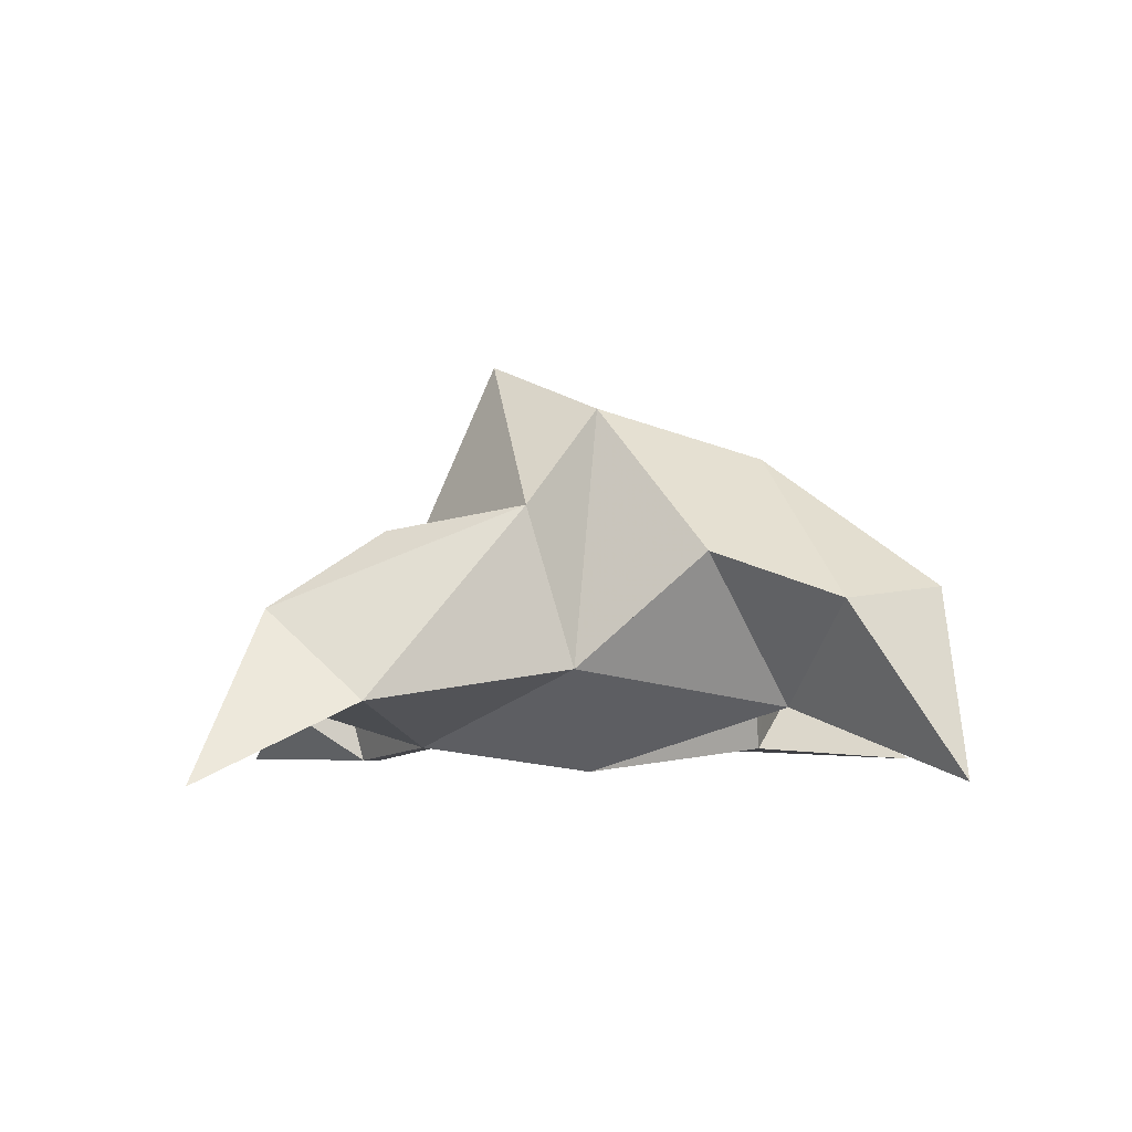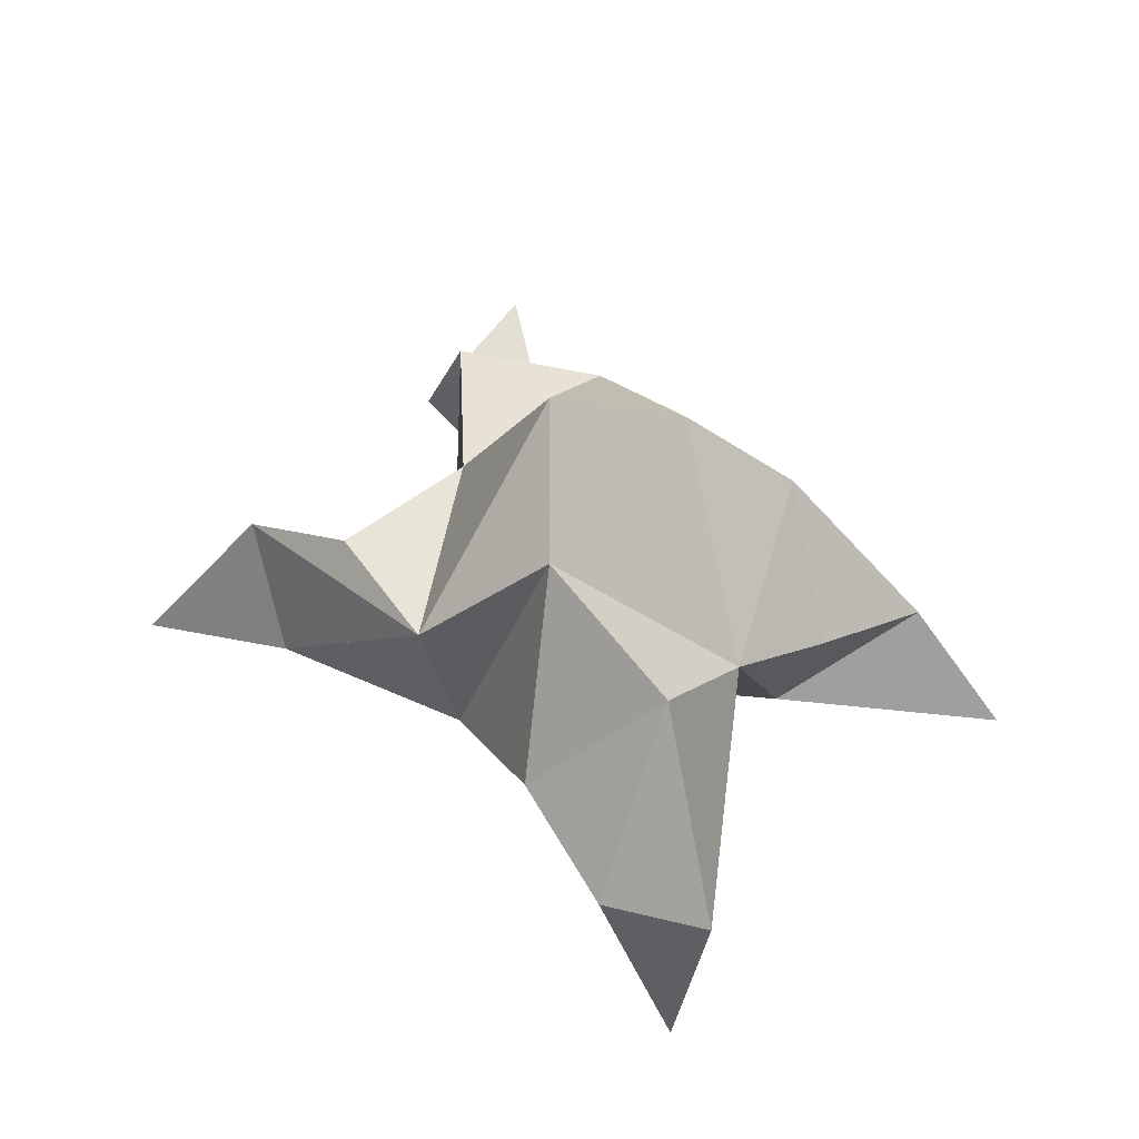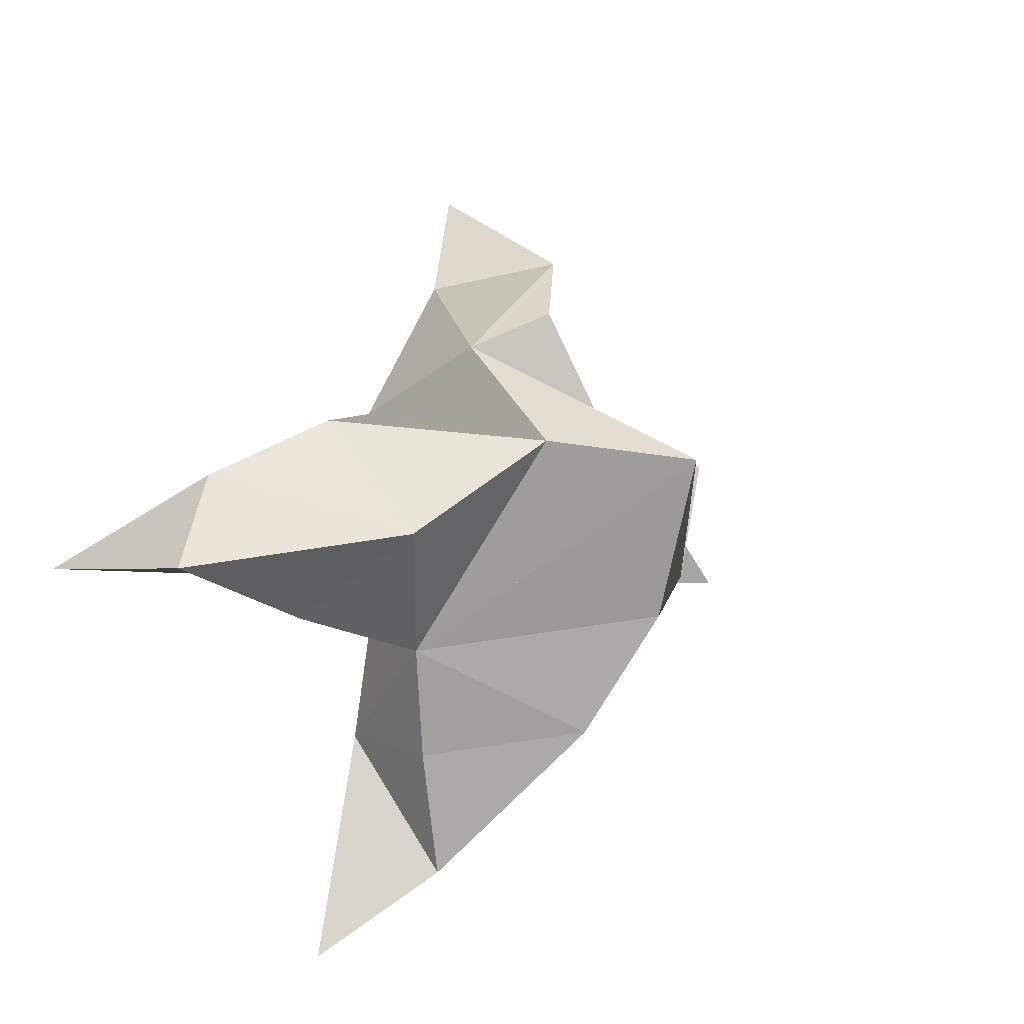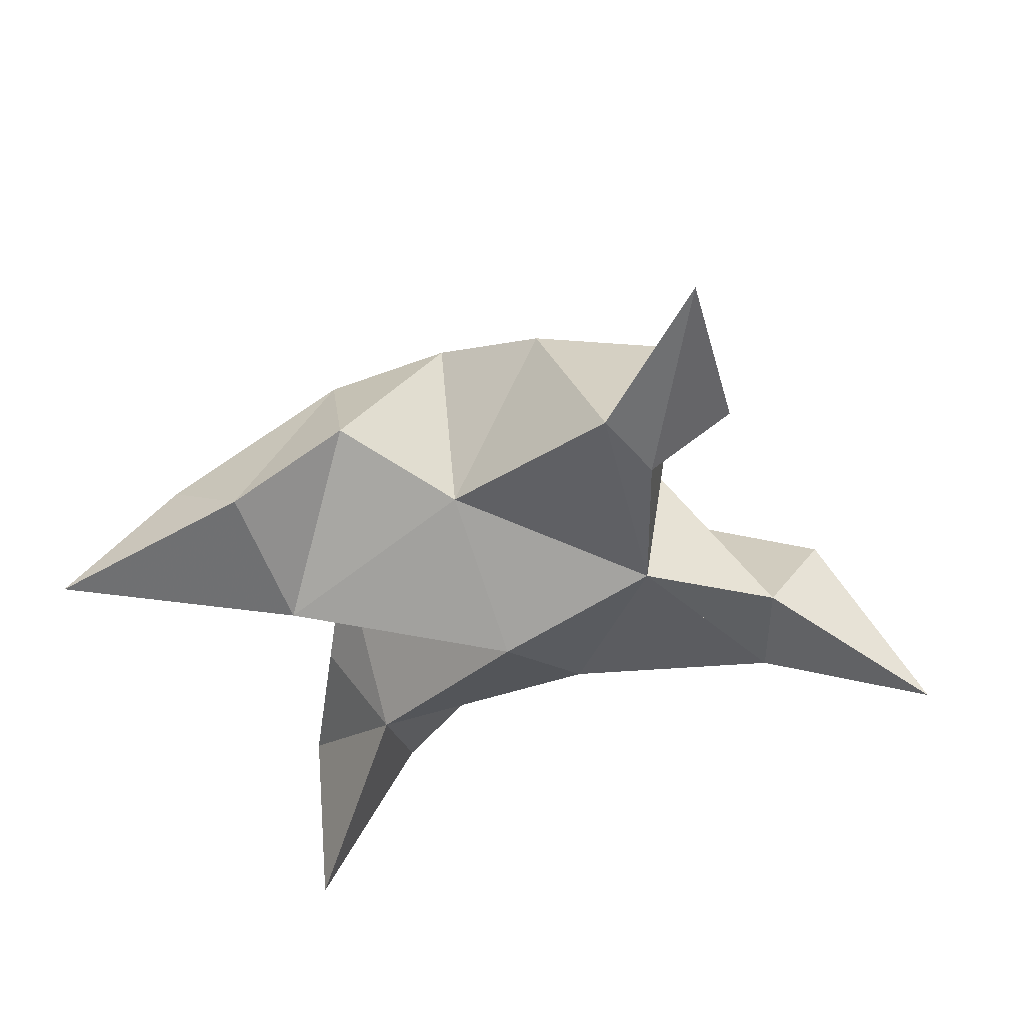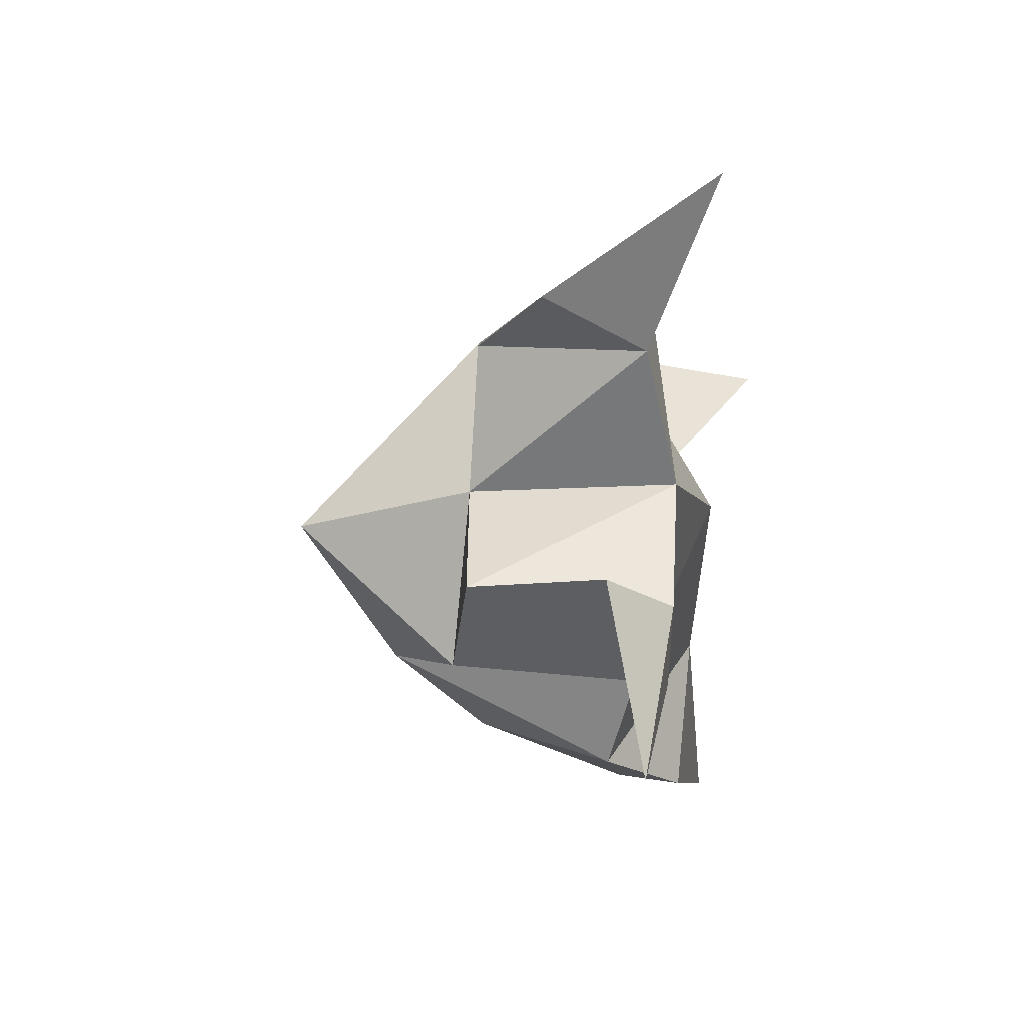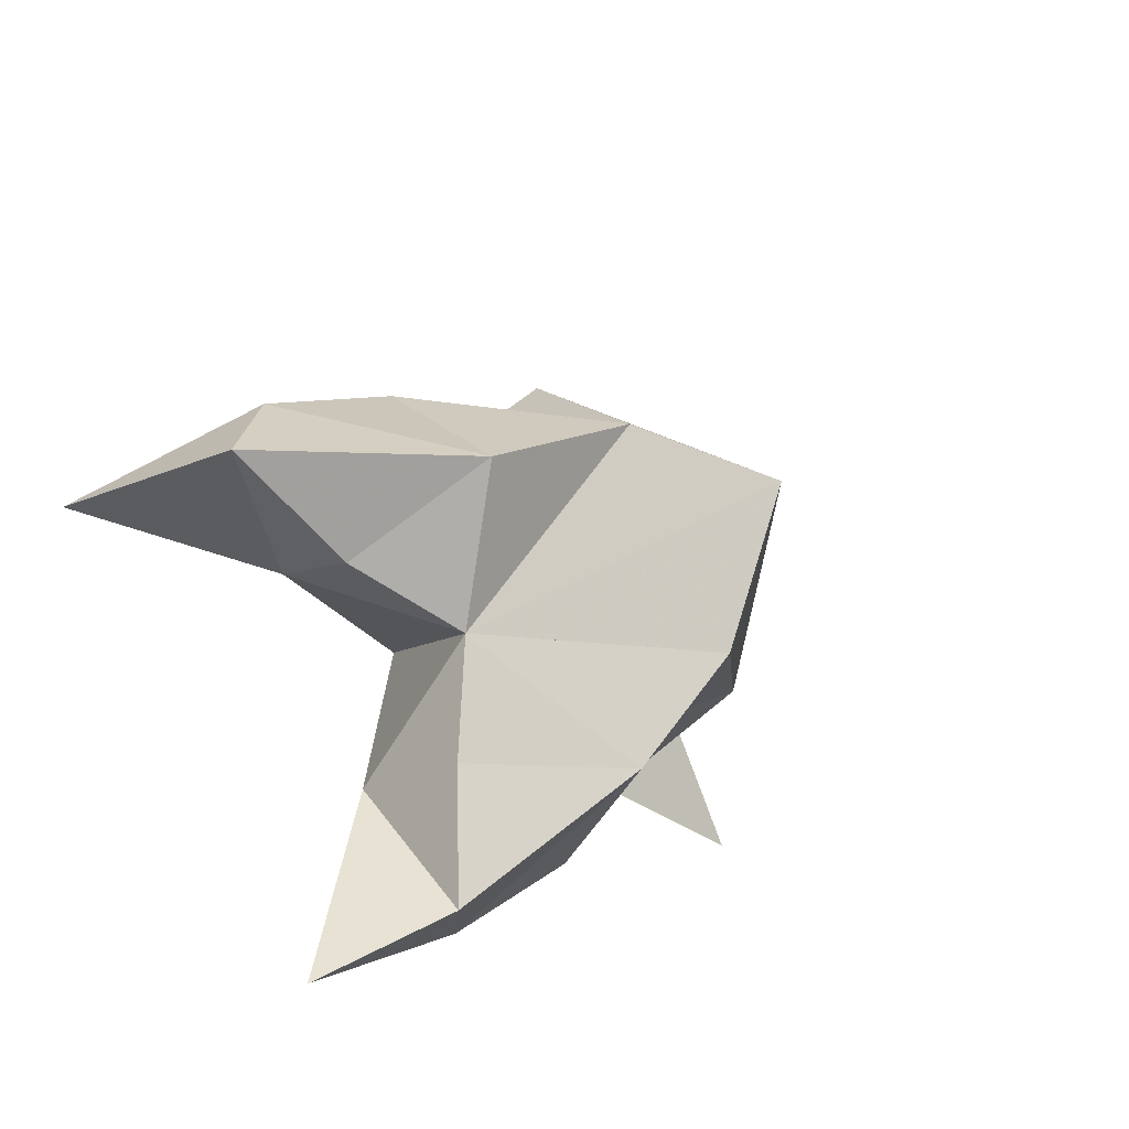
<metadata>
{"format":"obj","ext":"obj","renderer":"f3d","projection":"perspective","resolution":1024,"background":"white","views":[{"elev":-1.9,"azim":42.2,"up":"+Y"},{"elev":66.2,"azim":87.3,"up":"+Y"},{"elev":-18.1,"azim":146.4,"up":"+Z"},{"elev":-56.5,"azim":-108.3,"up":"+Y"},{"elev":36.7,"azim":-78.8,"up":"+Z"},{"elev":-48.7,"azim":136.9,"up":"+Z"}]}
</metadata>
<code>
v 0.4433 0.1265 0.005946
v 0.4224 0.1545 0.02752
v 0.4304 0.1215 -0.006847
v 0.4038 0.1488 0.01001
v 0.4026 0.148 0.03292
v 0.4484 0.1402 -0.02332
v 0.4341 0.1 0.01299
v 0.4075 0.187 0.01442
v 0.4083 0.1051 0.03678
v 0.416 0.1 0.1065
v 0.4439 0.1545 0.04312
v 0.5158 0.1001 -0.006093
v 0.4298 0.1158 0.07421
v 0.4387 0.176 0.01585
v 0.4647 0.1653 -0.006451
v 0.474 0.1353 -0.01898
v 0.5043 0.1383 -0.01366
v 0.4971 0.1358 0.008661
v 0.4741 0.1452 0.02264
v 0.4734 0.1139 -0.004015
v 0.4506 0.1218 0.03621
v 0.4196 0.1495 0.05844
v 0.4075 0.1338 0.07964
v 0.4099 0.1126 0.06786
v 0.3359 0.1 0.02012
v 0.3818 0.1475 0.002505
v 0.4482 0.1 -0.08397
v 0.3717 0.1007 0.01377
v 0.4018 0.1651 -0.0142
v 0.4088 0.1469 -0.03742
v 0.4392 0.1284 -0.04301
v 0.4283 0.1176 -0.06599
v 0.4158 0.102 -0.05438
v 0.4004 0.1165 -0.03632
v 0.4421 0.1037 -0.03435
v 0.4056 0.11 -0.008505
v 0.3711 0.1419 0.03281
v 0.3683 0.1134 0.04126
v 0.3799 0.1013 0.02716
f 1 2 4
f 1 2 7
f 1 2 8
f 1 2 14
f 1 2 21
f 1 2 29
f 1 3 4
f 1 3 6
f 1 3 7
f 1 3 29
f 1 4 7
f 1 4 8
f 1 4 29
f 1 6 7
f 1 6 8
f 1 6 14
f 1 6 15
f 1 6 20
f 1 6 29
f 1 7 20
f 1 7 21
f 1 8 14
f 1 8 29
f 1 14 15
f 1 14 19
f 1 14 21
f 1 15 19
f 1 15 20
f 1 19 20
f 1 19 21
f 1 20 21
f 2 4 5
f 2 4 7
f 2 4 8
f 2 4 9
f 2 4 29
f 2 5 8
f 2 5 9
f 2 5 11
f 2 7 9
f 2 7 21
f 2 8 11
f 2 8 14
f 2 8 29
f 2 9 11
f 2 9 21
f 2 11 14
f 2 11 21
f 2 14 21
f 3 4 7
f 3 4 29
f 3 4 36
f 3 6 7
f 3 6 29
f 3 6 30
f 3 6 35
f 3 7 35
f 3 7 36
f 3 29 30
f 3 29 34
f 3 29 36
f 3 30 34
f 3 30 35
f 3 34 35
f 3 34 36
f 3 35 36
f 4 5 8
f 4 5 9
f 4 5 26
f 4 7 9
f 4 7 36
f 4 8 26
f 4 8 29
f 4 9 26
f 4 9 36
f 4 26 29
f 4 26 36
f 4 29 36
f 5 8 11
f 5 8 26
f 5 9 11
f 5 9 22
f 5 9 24
f 5 9 26
f 5 9 37
f 5 9 39
f 5 11 22
f 5 22 24
f 5 26 37
f 5 37 39
f 6 7 20
f 6 7 35
f 6 8 14
f 6 8 29
f 6 14 15
f 6 15 16
f 6 15 20
f 6 16 20
f 6 29 30
f 6 30 31
f 6 30 35
f 6 31 35
f 7 9 21
f 7 9 36
f 7 20 21
f 7 35 36
f 8 11 14
f 8 26 29
f 9 11 13
f 9 11 21
f 9 11 22
f 9 13 21
f 9 13 22
f 9 13 24
f 9 22 24
f 9 26 28
f 9 26 36
f 9 26 37
f 9 28 36
f 9 28 37
f 9 28 39
f 9 37 39
f 10 13 23
f 10 13 24
f 10 23 24
f 11 13 21
f 11 13 22
f 11 13 23
f 11 14 21
f 11 22 23
f 12 17 18
f 12 17 20
f 12 18 20
f 13 22 23
f 13 22 24
f 13 23 24
f 14 15 19
f 14 19 21
f 15 16 17
f 15 16 18
f 15 16 19
f 15 16 20
f 15 17 18
f 15 17 20
f 15 18 19
f 15 18 20
f 15 19 20
f 16 17 18
f 16 17 20
f 16 18 19
f 16 18 20
f 16 19 20
f 17 18 20
f 18 19 20
f 19 20 21
f 22 23 24
f 25 28 38
f 25 28 39
f 25 38 39
f 26 28 36
f 26 28 37
f 26 28 38
f 26 29 36
f 26 37 38
f 27 32 33
f 27 32 35
f 27 33 35
f 28 37 38
f 28 37 39
f 28 38 39
f 29 30 34
f 29 34 36
f 30 31 32
f 30 31 33
f 30 31 34
f 30 31 35
f 30 32 33
f 30 32 35
f 30 33 34
f 30 33 35
f 30 34 35
f 31 32 33
f 31 32 35
f 31 33 34
f 31 33 35
f 31 34 35
f 32 33 35
f 33 34 35
f 34 35 36
f 37 38 39

</code>
